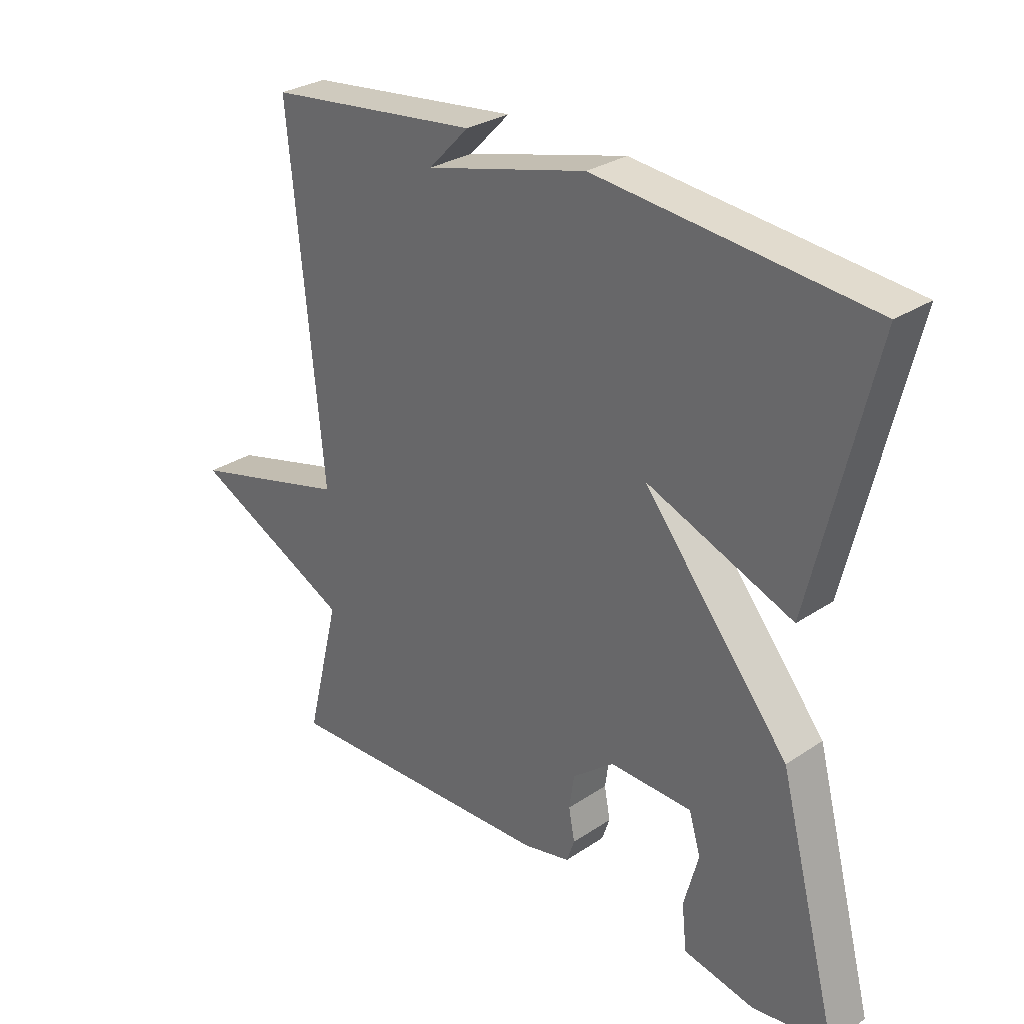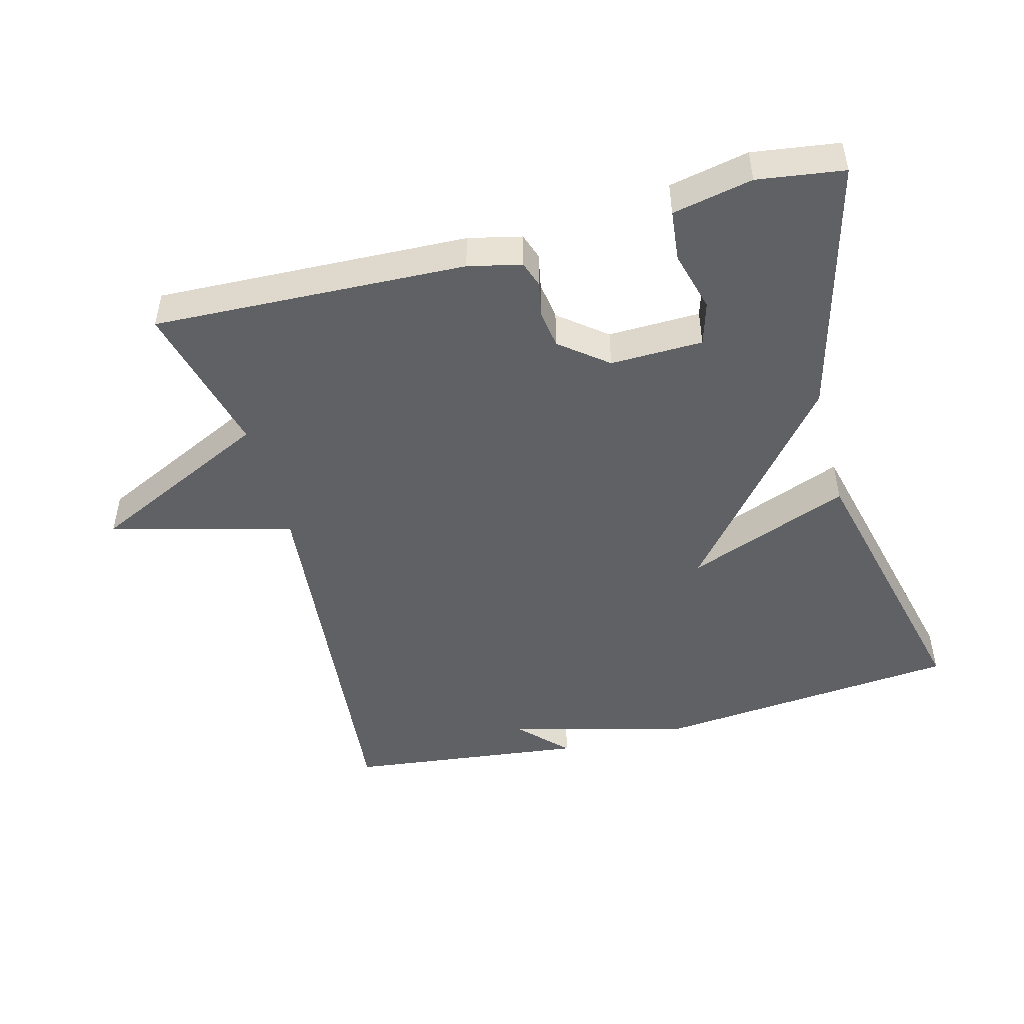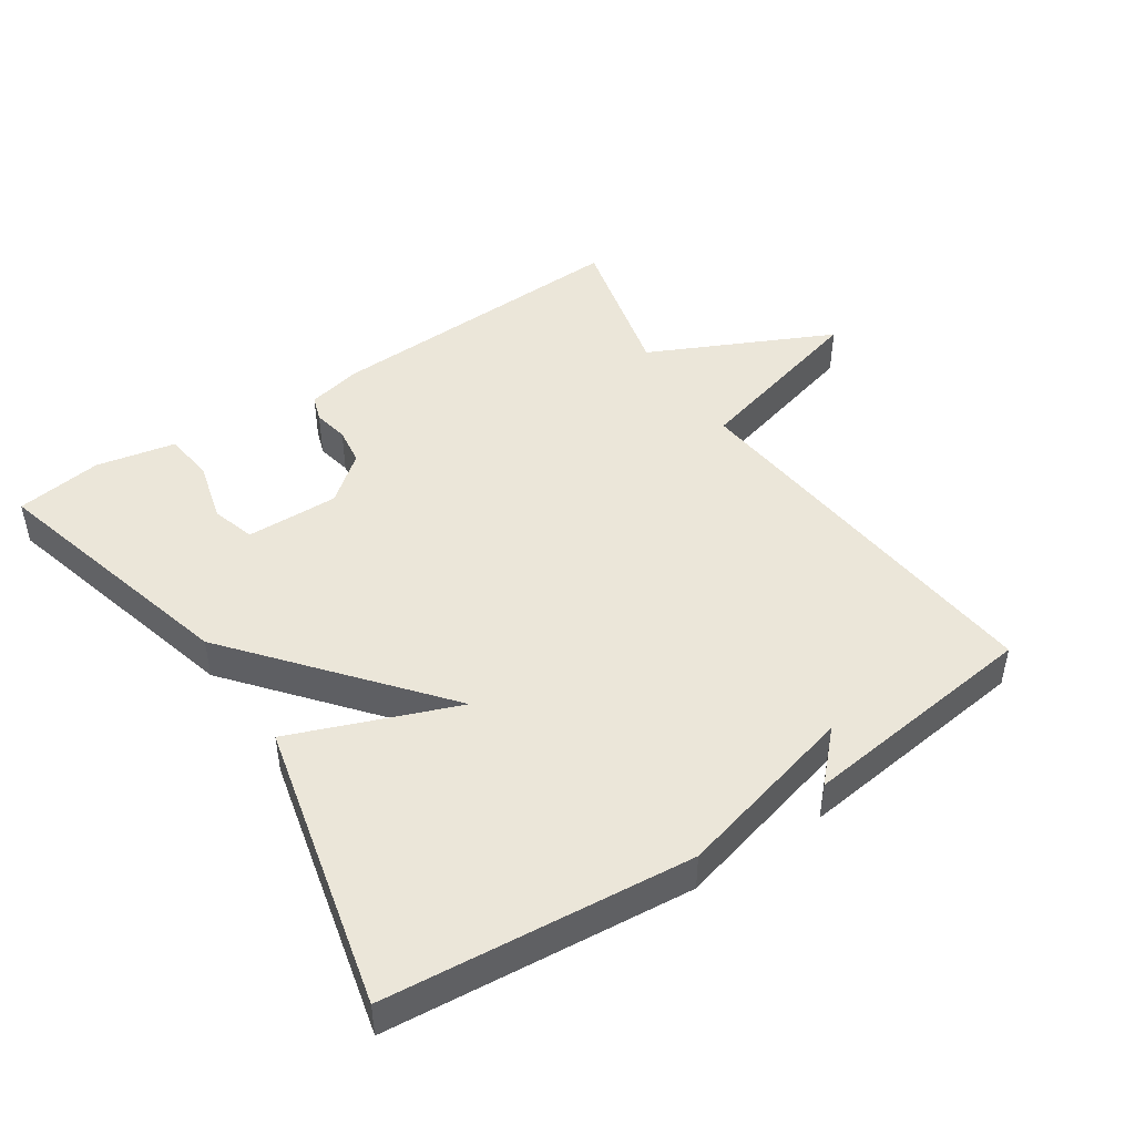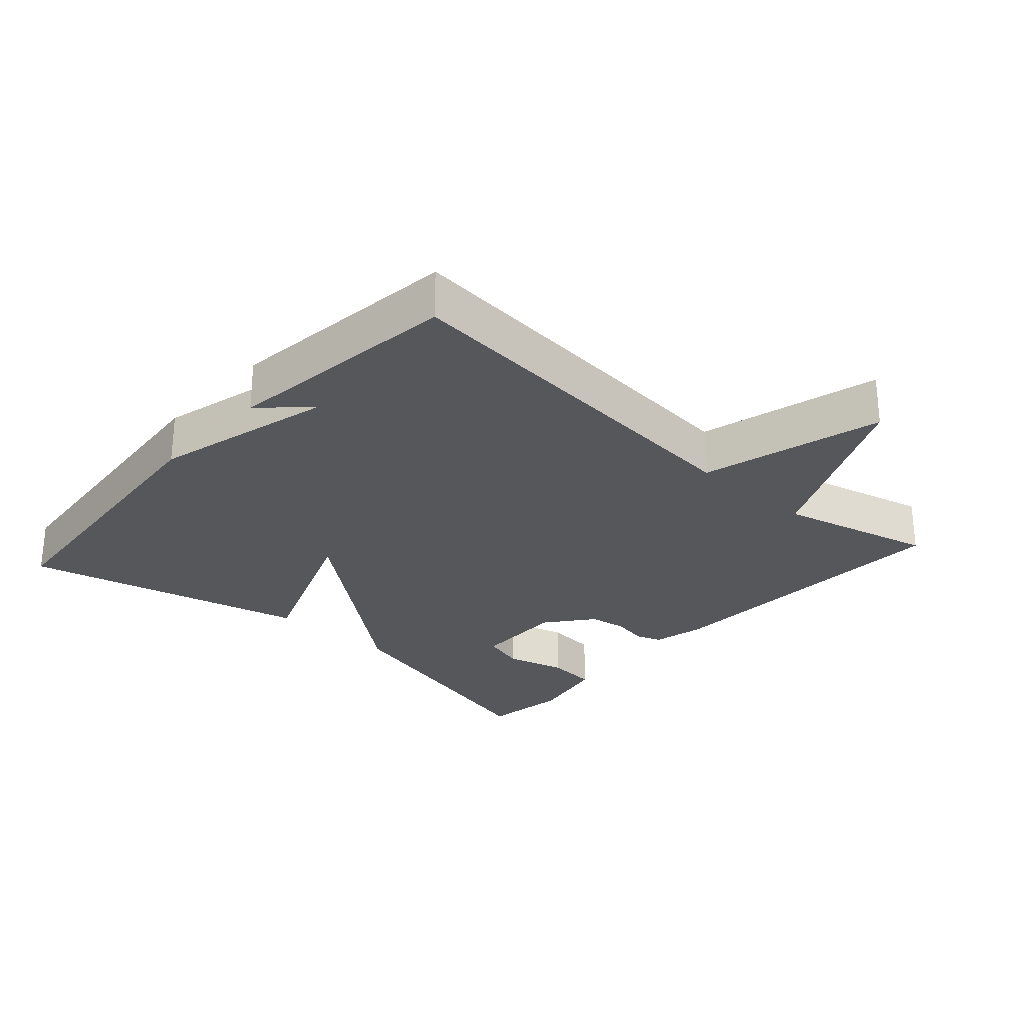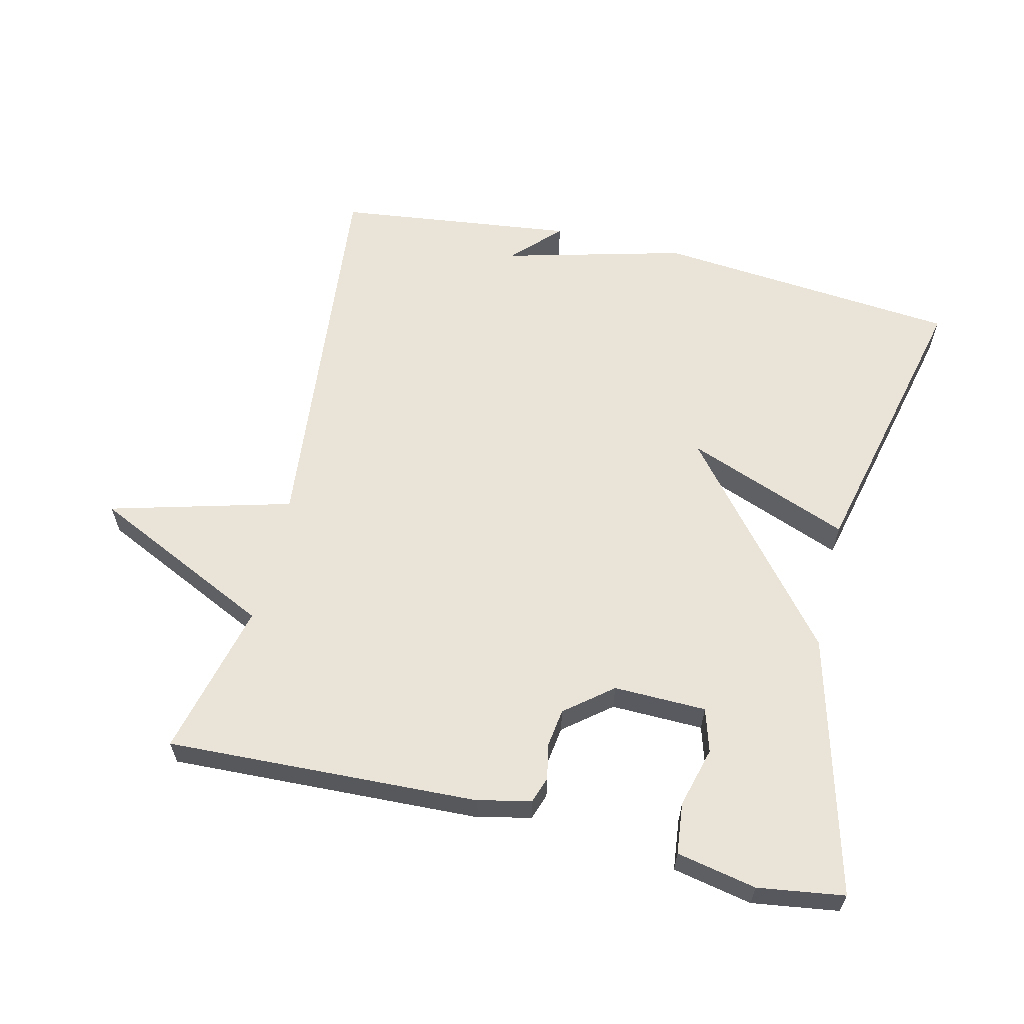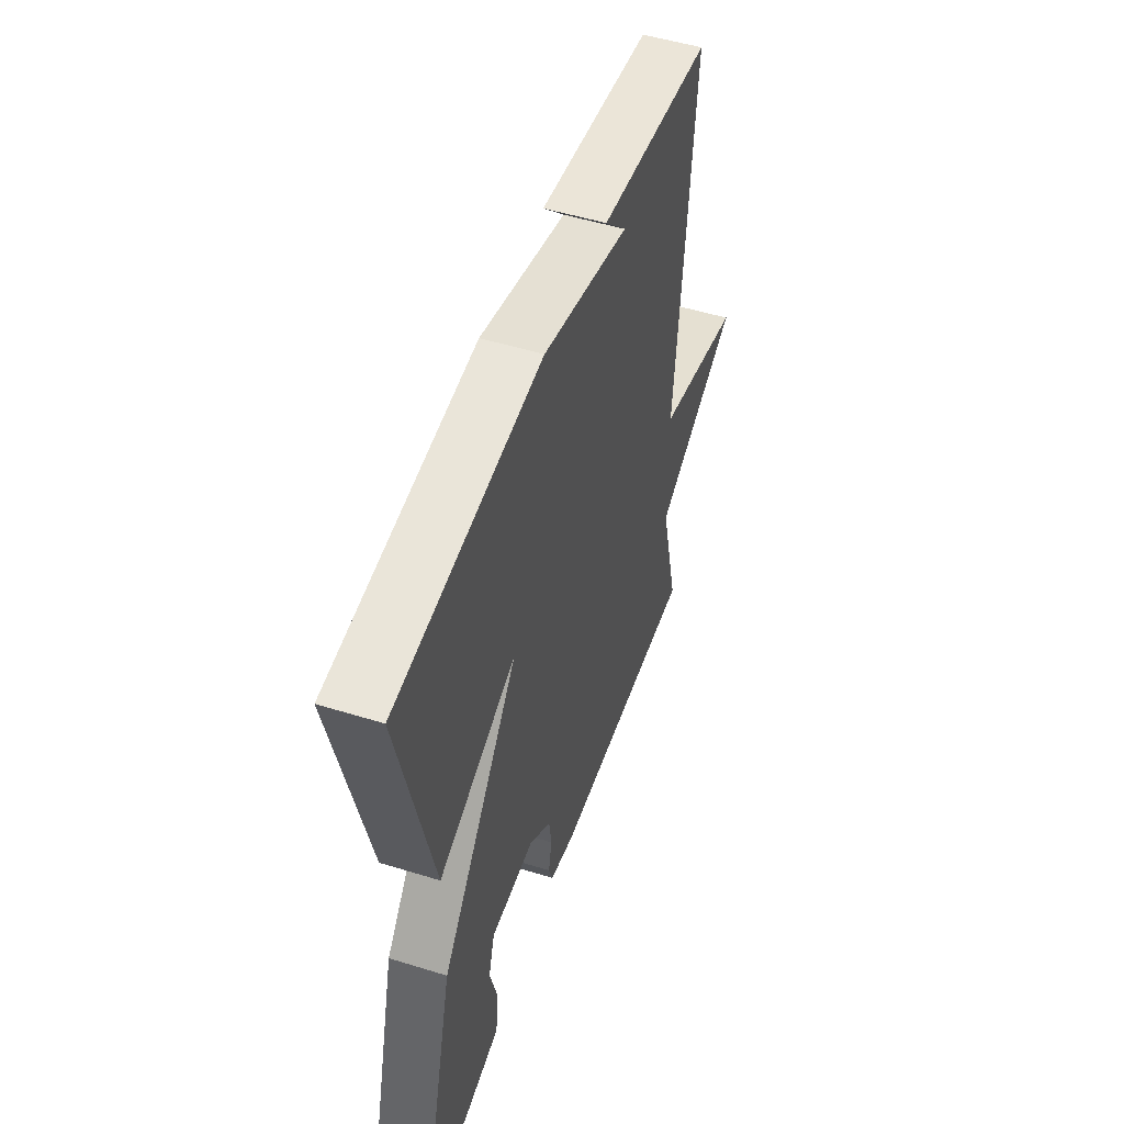
<metadata>
{"format":"obj","ext":"obj","renderer":"f3d","projection":"perspective","resolution":1024,"background":"white","views":[{"elev":29.3,"azim":-134.5,"up":"+Z"},{"elev":-48.1,"azim":-165.1,"up":"+Y"},{"elev":46.7,"azim":-33.8,"up":"+Y"},{"elev":-27.3,"azim":48.1,"up":"+Y"},{"elev":61.0,"azim":-166.7,"up":"+Y"},{"elev":51.0,"azim":-71.3,"up":"+Z"}]}
</metadata>
<code>
v 0.5 0.07 0.5
v 0.444 0.07 -0.073
v 0.712 0.07 -0.145
v 0.444 0.07 -0.273
v 0.5 0.07 -0.5
v 0.041 0.07 -0.482
v -0.037 0.07 -0.464
v -0.05 0.07 -0.426
v -0.04 0.07 -0.374
v -0.048 0.07 -0.318
v -0.117 0.07 -0.263
v -0.253 0.07 -0.266
v -0.272 0.07 -0.33
v -0.248 0.07 -0.419
v -0.256 0.07 -0.494
v -0.373 0.07 -0.518
v -0.5 0.07 -0.5
v -0.4 0.07 -0.12
v -0.159 0.07 0.174
v -0.4 0.07 0.08
v -0.5 0.07 0.5
v -0.052 0.07 0.542
v 0.215 0.07 0.473
v 0.148 0.07 0.542
v 0.5 0 0.5
v 0.444 0 -0.073
v 0.712 0 -0.145
v 0.444 0 -0.273
v 0.5 0 -0.5
v 0.041 0 -0.482
v -0.037 0 -0.464
v -0.05 0 -0.426
v -0.04 0 -0.374
v -0.048 0 -0.318
v -0.117 0 -0.263
v -0.253 0 -0.266
v -0.272 0 -0.33
v -0.248 0 -0.419
v -0.256 0 -0.494
v -0.373 0 -0.518
v -0.5 0 -0.5
v -0.4 0 -0.12
v -0.159 0 0.174
v -0.4 0 0.08
v -0.5 0 0.5
v -0.052 0 0.542
v 0.215 0 0.473
v 0.148 0 0.542
f 23 24 1
f 21 22 23
f 20 21 23
f 19 20 23
f 19 23 1 2
f 18 19 2
f 16 17 18
f 15 16 18
f 14 15 18
f 13 14 18
f 12 13 18
f 18 2 3
f 12 18 3
f 11 12 3
f 10 11 3 4
f 4 5 6
f 10 4 6
f 9 10 6
f 6 7 8 9
f 25 48 47
f 47 46 45
f 47 45 44
f 47 44 43
f 26 25 47 43
f 26 43 42
f 42 41 40
f 42 40 39
f 42 39 38
f 42 38 37
f 42 37 36
f 27 26 42
f 27 42 36
f 27 36 35
f 28 27 35 34
f 30 29 28
f 30 28 34
f 30 34 33
f 33 32 31 30
f 1 25 26 2
f 2 26 27 3
f 3 27 28 4
f 4 28 29 5
f 5 29 30 6
f 6 30 31 7
f 7 31 32 8
f 8 32 33 9
f 9 33 34 10
f 10 34 35 11
f 11 35 36 12
f 12 36 37 13
f 13 37 38 14
f 14 38 39 15
f 15 39 40 16
f 16 40 41 17
f 17 41 42 18
f 18 42 43 19
f 19 43 44 20
f 20 44 45 21
f 21 45 46 22
f 22 46 47 23
f 23 47 48 24
f 24 48 25 1

</code>
